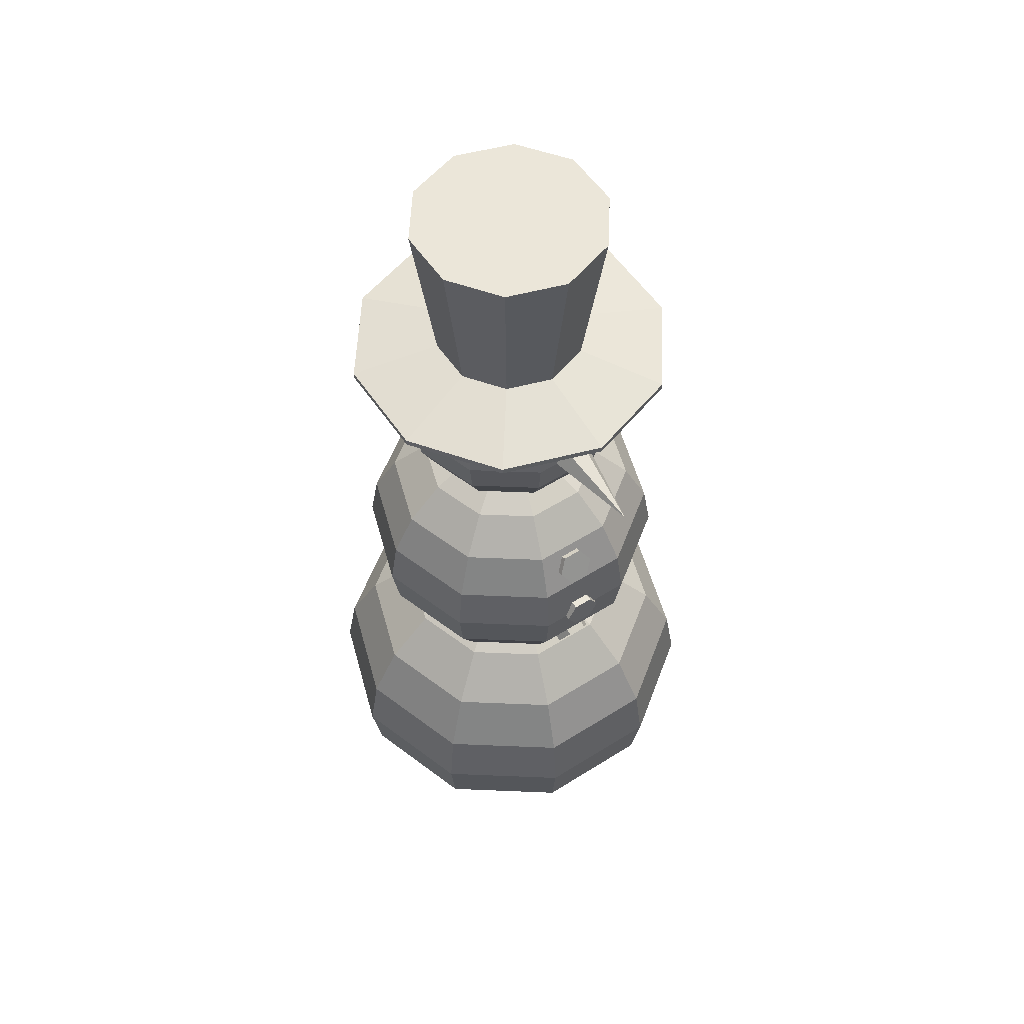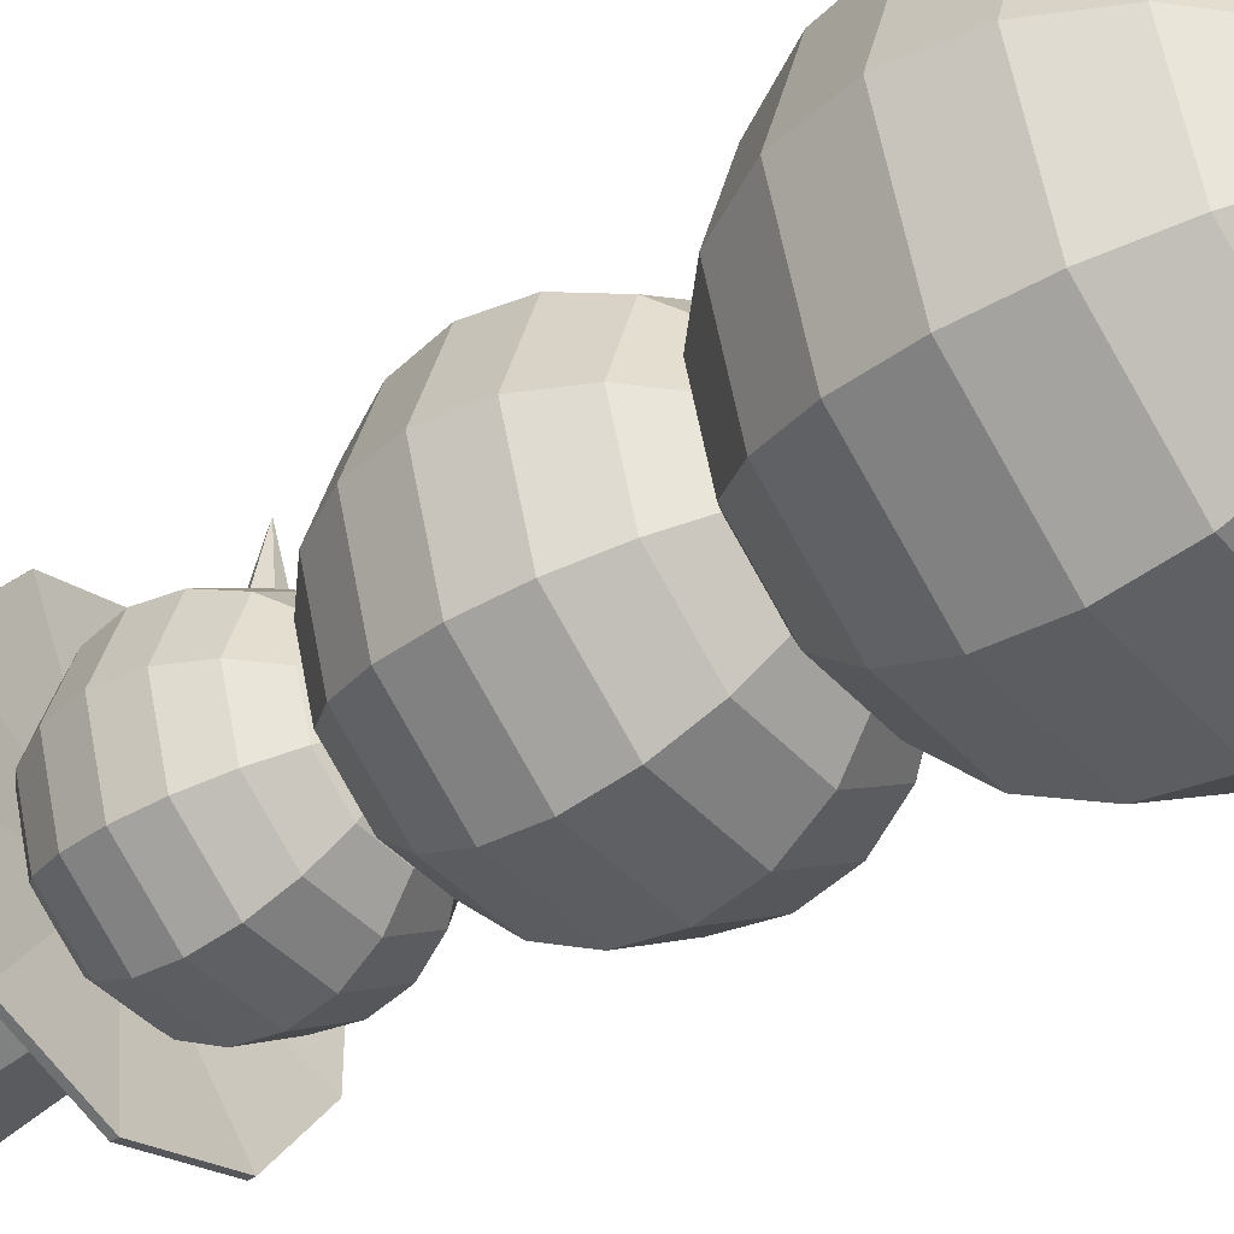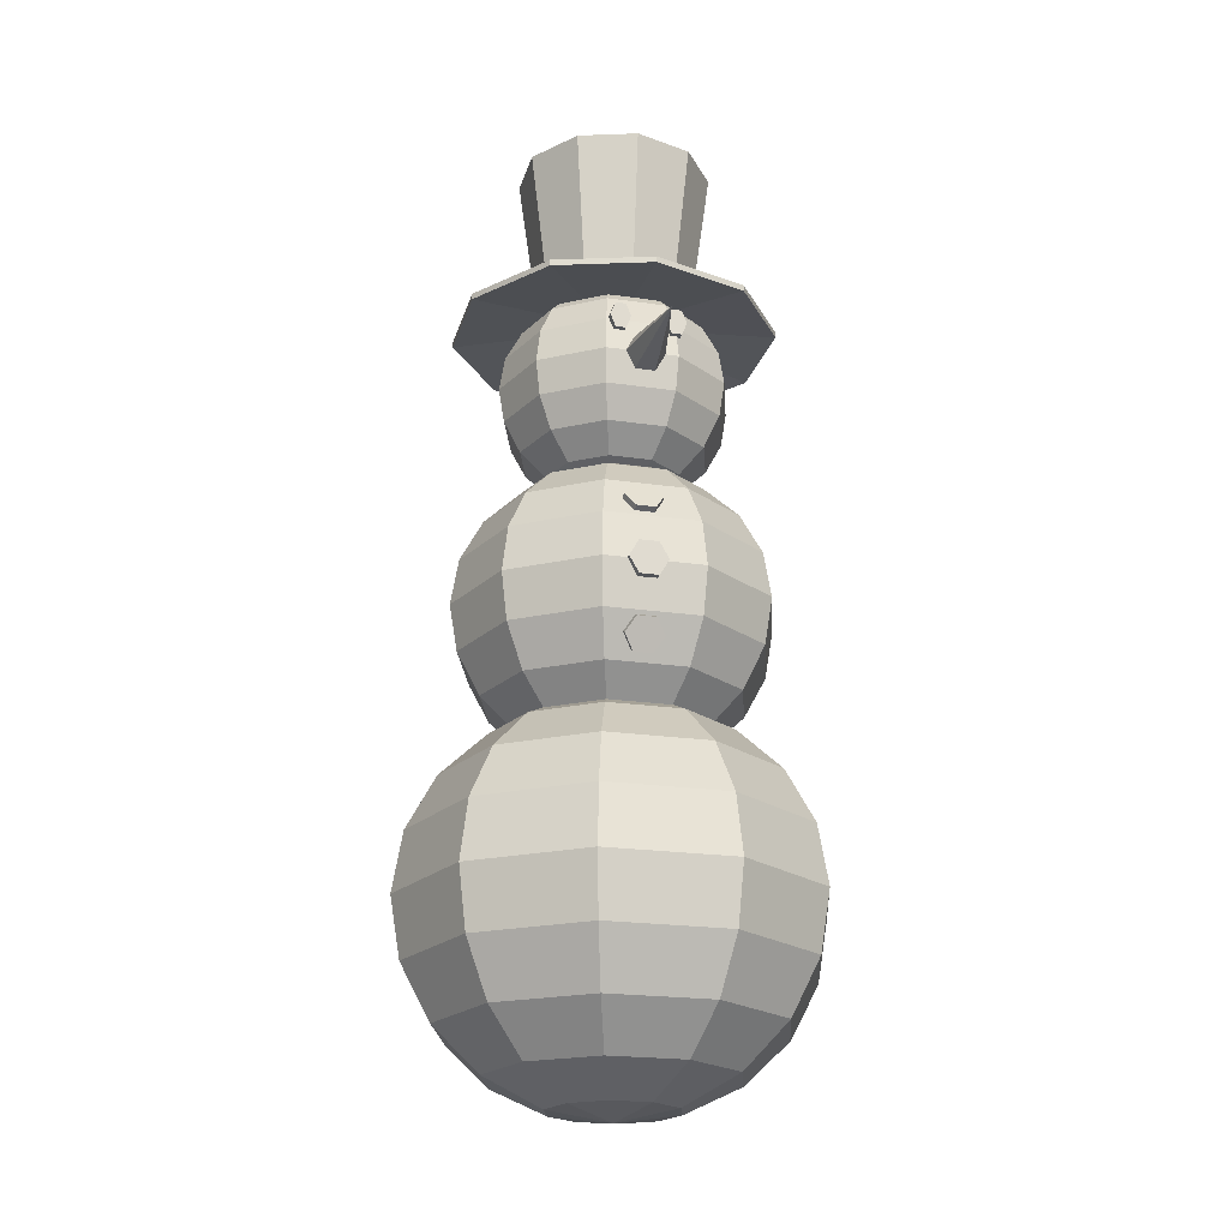
<metadata>
{"format":"obj","ext":"obj","renderer":"f3d","projection":"perspective","resolution":1024,"background":"white","views":[{"elev":55.3,"azim":146.5,"up":"+Z"},{"elev":-42.1,"azim":127.7,"up":"+Y"},{"elev":-21.7,"azim":165.6,"up":"+Z"}]}
</metadata>
<code>
g default
v 14.04 8.896 115.6
v 5.364 15.2 115.6
v -5.364 15.2 115.6
v -14.04 8.896 115.6
v -17.36 -1.306 115.6
v -14.04 -11.51 115.6
v -5.364 -17.81 115.6
v 5.364 -17.81 115.6
v 14.04 -11.51 115.6
v 17.36 -1.306 115.6
v 26.71 18.1 123.2
v 10.2 30.09 123.2
v -10.2 30.09 123.2
v -26.71 18.1 123.2
v -33.02 -1.306 123.2
v -26.71 -20.71 123.2
v -10.2 -32.71 123.2
v 10.2 -32.71 123.2
v 26.71 -20.71 123.2
v 33.02 -1.306 123.2
v 36.76 25.4 134.9
v 14.04 41.91 134.9
v -14.04 41.91 134.9
v -36.76 25.4 134.9
v -45.44 -1.306 134.9
v -36.76 -28.02 134.9
v -14.04 -44.52 134.9
v 14.04 -44.52 134.9
v 36.76 -28.02 134.9
v 45.44 -1.306 134.9
v 43.22 30.09 149.7
v 16.51 49.5 149.7
v -16.51 49.5 149.7
v -43.22 30.09 149.7
v -53.42 -1.306 149.7
v -43.22 -32.71 149.7
v -16.51 -52.11 149.7
v 16.51 -52.11 149.7
v 43.22 -32.71 149.7
v 53.42 -1.306 149.7
v 45.44 31.71 166.1
v 17.36 52.11 166.1
v -17.36 52.11 166.1
v -45.44 31.71 166.1
v -56.17 -1.306 166.1
v -45.44 -34.32 166.1
v -17.36 -54.73 166.1
v 17.36 -54.73 166.1
v 45.44 -34.32 166.1
v 56.17 -1.306 166.1
v 43.22 30.09 182.5
v 16.51 49.5 182.5
v -16.51 49.5 182.5
v -43.22 30.09 182.5
v -53.42 -1.306 182.5
v -43.22 -32.71 182.5
v -16.51 -52.11 182.5
v 16.51 -52.11 182.5
v 43.22 -32.71 182.5
v 53.42 -1.306 182.5
v 36.76 25.4 197.3
v 14.04 41.91 197.3
v -14.04 41.91 197.3
v -36.76 25.4 197.3
v -45.44 -1.306 197.3
v -36.76 -28.02 197.3
v -14.04 -44.52 197.3
v 14.04 -44.52 197.3
v 36.76 -28.02 197.3
v 45.44 -1.306 197.3
v 26.71 18.1 209
v 10.2 30.09 209
v -10.2 30.09 209
v -26.71 18.1 209
v -33.02 -1.306 209
v -26.71 -20.71 209
v -10.2 -32.71 209
v 10.2 -32.71 209
v 26.71 -20.71 209
v 33.02 -1.306 209
v 14.04 8.896 216.6
v 5.364 15.2 216.6
v -5.364 15.2 216.6
v -14.04 8.896 216.6
v -17.36 -1.306 216.6
v -14.04 -11.51 216.6
v -5.364 -17.81 216.6
v 5.364 -17.81 216.6
v 14.04 -11.51 216.6
v 17.36 -1.306 216.6
v 0 -1.306 113
v 0 -1.306 219.2
v 10.28 6.163 210.6
v 3.927 10.78 210.6
v -3.927 10.78 210.6
v -10.28 6.163 210.6
v -12.71 -1.306 210.6
v -10.28 -8.775 210.6
v -3.927 -13.39 210.6
v 3.927 -13.39 210.6
v 10.28 -8.775 210.6
v 12.71 -1.306 210.6
v 19.55 12.9 216.2
v 7.469 21.68 216.2
v -7.469 21.68 216.2
v -19.55 12.9 216.2
v -24.17 -1.306 216.2
v -19.55 -15.51 216.2
v -7.469 -24.29 216.2
v 7.469 -24.29 216.2
v 19.55 -15.51 216.2
v 24.17 -1.306 216.2
v 26.91 18.25 224.9
v 10.28 30.33 224.9
v -10.28 30.33 224.9
v -26.91 18.25 224.9
v -33.27 -1.306 224.9
v -26.91 -20.86 224.9
v -10.28 -32.95 224.9
v 10.28 -32.95 224.9
v 26.91 -20.86 224.9
v 33.27 -1.306 224.9
v 31.64 21.68 235.9
v 12.09 35.89 235.9
v -12.09 35.89 235.9
v -31.64 21.68 235.9
v -39.11 -1.306 235.9
v -31.64 -24.29 235.9
v -12.09 -38.5 235.9
v 12.09 -38.5 235.9
v 31.64 -24.29 235.9
v 39.11 -1.306 235.9
v 33.27 22.86 248
v 12.71 37.8 248
v -12.71 37.8 248
v -33.27 22.86 248
v -41.12 -1.306 248
v -33.27 -25.48 248
v -12.71 -40.41 248
v 12.71 -40.41 248
v 33.27 -25.48 248
v 41.12 -1.306 248
v 31.64 21.68 260.2
v 12.09 35.89 260.2
v -12.09 35.89 260.2
v -31.64 21.68 260.2
v -39.11 -1.306 260.2
v -31.64 -24.29 260.2
v -12.09 -38.5 260.2
v 12.09 -38.5 260.2
v 31.64 -24.29 260.2
v 39.11 -1.306 260.2
v 26.91 18.25 271.2
v 10.28 30.33 271.2
v -10.28 30.33 271.2
v -26.91 18.25 271.2
v -33.27 -1.306 271.2
v -26.91 -20.86 271.2
v -10.28 -32.95 271.2
v 10.28 -32.95 271.2
v 26.91 -20.86 271.2
v 33.27 -1.306 271.2
v 19.55 12.9 279.9
v 7.469 21.68 279.9
v -7.469 21.68 279.9
v -19.55 12.9 279.9
v -24.17 -1.306 279.9
v -19.55 -15.51 279.9
v -7.469 -24.29 279.9
v 7.469 -24.29 279.9
v 19.55 -15.51 279.9
v 24.17 -1.306 279.9
v 10.28 6.163 285.5
v 3.927 10.78 285.5
v -3.927 10.78 285.5
v -10.28 6.163 285.5
v -12.71 -1.306 285.5
v -10.28 -8.775 285.5
v -3.927 -13.39 285.5
v 3.927 -13.39 285.5
v 10.28 -8.775 285.5
v 12.71 -1.306 285.5
v 0 -1.306 208.6
v 0 -1.306 287.4
v 18.1 11.84 1.402
v 6.912 19.97 1.402
v -6.912 19.97 1.402
v -18.1 11.84 1.402
v -22.37 -1.306 1.402
v -18.1 -14.45 1.402
v -6.912 -22.58 1.402
v 6.912 -22.58 1.402
v 18.1 -14.45 1.402
v 22.37 -1.306 1.402
v 34.42 23.7 11.11
v 13.15 39.16 11.11
v -13.15 39.16 11.11
v -34.42 23.7 11.11
v -42.55 -1.306 11.11
v -34.42 -26.32 11.11
v -13.15 -41.77 11.11
v 13.15 -41.77 11.11
v 34.42 -26.32 11.11
v 42.55 -1.306 11.11
v 47.38 33.12 26.24
v 18.1 54.39 26.24
v -18.1 54.39 26.24
v -47.38 33.12 26.24
v -58.56 -1.306 26.24
v -47.38 -35.73 26.24
v -18.1 -57 26.24
v 18.1 -57 26.24
v 47.38 -35.73 26.24
v 58.56 -1.306 26.24
v 55.7 39.16 45.3
v 21.27 64.17 45.3
v -21.27 64.17 45.3
v -55.7 39.16 45.3
v -68.85 -1.306 45.3
v -55.7 -41.77 45.3
v -21.27 -66.78 45.3
v 21.27 -66.78 45.3
v 55.7 -41.77 45.3
v 68.85 -1.306 45.3
v 58.56 41.24 66.44
v 22.37 67.54 66.44
v -22.37 67.54 66.44
v -58.56 41.24 66.44
v -72.39 -1.306 66.44
v -58.56 -43.86 66.44
v -22.37 -70.15 66.44
v 22.37 -70.15 66.44
v 58.56 -43.86 66.44
v 72.39 -1.306 66.44
v 55.7 39.16 87.57
v 21.27 64.17 87.57
v -21.27 64.17 87.57
v -55.7 39.16 87.57
v -68.85 -1.306 87.57
v -55.7 -41.77 87.57
v -21.27 -66.78 87.57
v 21.27 -66.78 87.57
v 55.7 -41.77 87.57
v 68.85 -1.306 87.57
v 47.38 33.12 106.6
v 18.1 54.39 106.6
v -18.1 54.39 106.6
v -47.38 33.12 106.6
v -58.56 -1.306 106.6
v -47.38 -35.73 106.6
v -18.1 -57 106.6
v 18.1 -57 106.6
v 47.38 -35.73 106.6
v 58.56 -1.306 106.6
v 34.42 23.7 121.8
v 13.15 39.16 121.8
v -13.15 39.16 121.8
v -34.42 23.7 121.8
v -42.55 -1.306 121.8
v -34.42 -26.32 121.8
v -13.15 -41.77 121.8
v 13.15 -41.77 121.8
v 34.42 -26.32 121.8
v 42.55 -1.306 121.8
v 18.1 11.84 131.5
v 6.912 19.97 131.5
v -6.912 19.97 131.5
v -18.1 11.84 131.5
v -22.37 -1.306 131.5
v -18.1 -14.45 131.5
v -6.912 -22.58 131.5
v 6.912 -22.58 131.5
v 18.1 -14.45 131.5
v 22.37 -1.306 131.5
v 0 -1.306 -1.945
v 0 -1.306 134.8
v 5.756 50.89 160.3
v -0.9163 50.89 160.3
v -4.253 50.89 166.1
v -0.9163 50.89 171.9
v 5.756 50.89 171.9
v 9.092 50.89 166.1
v 5.756 53.86 160.3
v -0.9163 53.86 160.3
v -4.253 53.86 166.1
v -0.9163 53.86 171.9
v 5.756 53.86 171.9
v 9.092 53.86 166.1
v 2.42 50.89 166.1
v 2.42 53.86 166.1
v 5.756 48.02 183.9
v -0.9163 48.02 183.9
v -4.253 45.34 189
v -0.9163 42.66 194.2
v 5.756 42.66 194.2
v 9.092 45.34 189
v 5.756 50.65 185.3
v -0.9163 50.65 185.3
v -4.253 47.97 190.4
v -0.9163 45.29 195.5
v 5.756 45.29 195.5
v 9.092 47.97 190.4
v 2.42 45.34 189
v 2.42 47.97 190.4
v 5.756 42.99 138.3
v -0.9163 42.99 138.3
v -4.253 45.6 143.5
v -0.9163 48.2 148.6
v 5.756 48.2 148.6
v 9.092 45.6 143.5
v 5.756 45.65 137
v -0.9163 45.65 137
v -4.253 48.25 142.1
v -0.9163 50.86 147.3
v 5.756 50.86 147.3
v 9.092 48.25 142.1
v 2.42 45.6 143.5
v 2.42 48.25 142.1
v 9.505 33.05 256
v 5.873 33.05 256
v 4.057 33.05 260.6
v 5.873 33.05 265.2
v 9.505 33.05 265.2
v 11.32 33.05 260.6
v 9.505 38.53 256
v 5.873 38.53 256
v 4.057 38.53 260.6
v 5.873 38.53 265.2
v 9.505 38.53 265.2
v 11.32 38.53 260.6
v 7.689 33.05 260.6
v 7.689 38.53 260.6
v -10.06 33.05 256
v -13.7 33.05 256
v -15.51 33.05 260.6
v -13.7 33.05 265.2
v -10.06 33.05 265.2
v -8.249 33.05 260.6
v -10.06 38.53 256
v -13.7 38.53 256
v -15.51 38.53 260.6
v -13.7 38.53 265.2
v -10.06 38.53 265.2
v -8.249 38.53 260.6
v -11.88 33.05 260.6
v -11.88 38.53 260.6
v 2.782 32.64 241.1
v -5.164 32.64 241.1
v -9.137 32.64 248
v -5.164 32.64 254.9
v 2.782 32.64 254.9
v 6.755 32.64 248
v -1.191 70.15 248
v 25.47 6.97 279.9
v 15.74 20.36 279.9
v 0 25.47 279.9
v -15.74 20.36 279.9
v -25.47 6.97 279.9
v -25.47 -9.582 279.9
v -15.74 -22.97 279.9
v 0 -28.09 279.9
v 15.74 -22.97 279.9
v 25.47 -9.582 279.9
v 32.94 9.398 337.1
v 20.36 26.72 337.1
v 0 33.33 337.1
v -20.36 26.72 337.1
v -32.94 9.398 337.1
v -32.94 -12.01 337.1
v -20.36 -29.33 337.1
v 0 -35.95 337.1
v 20.36 -29.33 337.1
v 32.94 -12.01 337.1
v 0 -1.306 337.1
v 54.65 16.45 274.2
v 33.77 45.18 274.2
v 0 56.15 274.2
v -33.77 45.18 274.2
v -54.65 16.45 274.2
v -54.65 -19.06 274.2
v -33.77 -47.79 274.2
v 0 -58.77 274.2
v 33.77 -47.79 274.2
v 54.65 -19.06 274.2
v 54.65 16.45 272.1
v 0 -1.306 277.7
v 33.77 45.18 272.1
v 0 56.15 272.1
v -33.77 45.18 272.1
v -54.65 16.45 272.1
v -54.65 -19.06 272.1
v -33.77 -47.79 272.1
v 0 -58.77 272.1
v 33.77 -47.79 272.1
v 54.65 -19.06 272.1
v -16.9 21.95 294.2
v 0 27.44 294.2
v 16.9 21.95 294.2
v 27.34 7.577 294.2
v 27.34 -10.19 294.2
v 16.9 -24.56 294.2
v 0 -30.05 294.2
v -16.9 -24.56 294.2
v -27.34 -10.19 294.2
v -27.34 7.577 294.2
g pSphere43
f 1 2 12 11
f 2 3 13 12
f 3 4 14 13
f 4 5 15 14
f 5 6 16 15
f 6 7 17 16
f 7 8 18 17
f 8 9 19 18
f 9 10 20 19
f 10 1 11 20
f 11 12 22 21
f 12 13 23 22
f 13 14 24 23
f 14 15 25 24
f 15 16 26 25
f 16 17 27 26
f 17 18 28 27
f 18 19 29 28
f 19 20 30 29
f 20 11 21 30
f 21 22 32 31
f 22 23 33 32
f 23 24 34 33
f 24 25 35 34
f 25 26 36 35
f 26 27 37 36
f 27 28 38 37
f 28 29 39 38
f 29 30 40 39
f 30 21 31 40
f 31 32 42 41
f 32 33 43 42
f 33 34 44 43
f 34 35 45 44
f 35 36 46 45
f 36 37 47 46
f 37 38 48 47
f 38 39 49 48
f 39 40 50 49
f 40 31 41 50
f 41 42 52 51
f 42 43 53 52
f 43 44 54 53
f 44 45 55 54
f 45 46 56 55
f 46 47 57 56
f 47 48 58 57
f 48 49 59 58
f 49 50 60 59
f 50 41 51 60
f 51 52 62 61
f 52 53 63 62
f 53 54 64 63
f 54 55 65 64
f 55 56 66 65
f 56 57 67 66
f 57 58 68 67
f 58 59 69 68
f 59 60 70 69
f 60 51 61 70
f 61 62 72 71
f 62 63 73 72
f 63 64 74 73
f 64 65 75 74
f 65 66 76 75
f 66 67 77 76
f 67 68 78 77
f 68 69 79 78
f 69 70 80 79
f 70 61 71 80
f 71 72 82 81
f 72 73 83 82
f 73 74 84 83
f 74 75 85 84
f 75 76 86 85
f 76 77 87 86
f 77 78 88 87
f 78 79 89 88
f 79 80 90 89
f 80 71 81 90
f 2 1 91
f 3 2 91
f 4 3 91
f 5 4 91
f 6 5 91
f 7 6 91
f 8 7 91
f 9 8 91
f 10 9 91
f 1 10 91
f 81 82 92
f 82 83 92
f 83 84 92
f 84 85 92
f 85 86 92
f 86 87 92
f 87 88 92
f 88 89 92
f 89 90 92
f 90 81 92
f 93 94 104 103
f 94 95 105 104
f 95 96 106 105
f 96 97 107 106
f 97 98 108 107
f 98 99 109 108
f 99 100 110 109
f 100 101 111 110
f 101 102 112 111
f 102 93 103 112
f 103 104 114 113
f 104 105 115 114
f 105 106 116 115
f 106 107 117 116
f 107 108 118 117
f 108 109 119 118
f 109 110 120 119
f 110 111 121 120
f 111 112 122 121
f 112 103 113 122
f 113 114 124 123
f 114 115 125 124
f 115 116 126 125
f 116 117 127 126
f 117 118 128 127
f 118 119 129 128
f 119 120 130 129
f 120 121 131 130
f 121 122 132 131
f 122 113 123 132
f 123 124 134 133
f 124 125 135 134
f 125 126 136 135
f 126 127 137 136
f 127 128 138 137
f 128 129 139 138
f 129 130 140 139
f 130 131 141 140
f 131 132 142 141
f 132 123 133 142
f 133 134 144 143
f 134 135 145 144
f 135 136 146 145
f 136 137 147 146
f 137 138 148 147
f 138 139 149 148
f 139 140 150 149
f 140 141 151 150
f 141 142 152 151
f 142 133 143 152
f 143 144 154 153
f 144 145 155 154
f 145 146 156 155
f 146 147 157 156
f 147 148 158 157
f 148 149 159 158
f 149 150 160 159
f 150 151 161 160
f 151 152 162 161
f 152 143 153 162
f 153 154 164 163
f 154 155 165 164
f 155 156 166 165
f 156 157 167 166
f 157 158 168 167
f 158 159 169 168
f 159 160 170 169
f 160 161 171 170
f 161 162 172 171
f 162 153 163 172
f 163 164 174 173
f 164 165 175 174
f 165 166 176 175
f 166 167 177 176
f 167 168 178 177
f 168 169 179 178
f 169 170 180 179
f 170 171 181 180
f 171 172 182 181
f 172 163 173 182
f 94 93 183
f 95 94 183
f 96 95 183
f 97 96 183
f 98 97 183
f 99 98 183
f 100 99 183
f 101 100 183
f 102 101 183
f 93 102 183
f 173 174 184
f 174 175 184
f 175 176 184
f 176 177 184
f 177 178 184
f 178 179 184
f 179 180 184
f 180 181 184
f 181 182 184
f 182 173 184
f 185 186 196 195
f 186 187 197 196
f 187 188 198 197
f 188 189 199 198
f 189 190 200 199
f 190 191 201 200
f 191 192 202 201
f 192 193 203 202
f 193 194 204 203
f 194 185 195 204
f 195 196 206 205
f 196 197 207 206
f 197 198 208 207
f 198 199 209 208
f 199 200 210 209
f 200 201 211 210
f 201 202 212 211
f 202 203 213 212
f 203 204 214 213
f 204 195 205 214
f 205 206 216 215
f 206 207 217 216
f 207 208 218 217
f 208 209 219 218
f 209 210 220 219
f 210 211 221 220
f 211 212 222 221
f 212 213 223 222
f 213 214 224 223
f 214 205 215 224
f 215 216 226 225
f 216 217 227 226
f 217 218 228 227
f 218 219 229 228
f 219 220 230 229
f 220 221 231 230
f 221 222 232 231
f 222 223 233 232
f 223 224 234 233
f 224 215 225 234
f 225 226 236 235
f 226 227 237 236
f 227 228 238 237
f 228 229 239 238
f 229 230 240 239
f 230 231 241 240
f 231 232 242 241
f 232 233 243 242
f 233 234 244 243
f 234 225 235 244
f 235 236 246 245
f 236 237 247 246
f 237 238 248 247
f 238 239 249 248
f 239 240 250 249
f 240 241 251 250
f 241 242 252 251
f 242 243 253 252
f 243 244 254 253
f 244 235 245 254
f 245 246 256 255
f 246 247 257 256
f 247 248 258 257
f 248 249 259 258
f 249 250 260 259
f 250 251 261 260
f 251 252 262 261
f 252 253 263 262
f 253 254 264 263
f 254 245 255 264
f 255 256 266 265
f 256 257 267 266
f 257 258 268 267
f 258 259 269 268
f 259 260 270 269
f 260 261 271 270
f 261 262 272 271
f 262 263 273 272
f 263 264 274 273
f 264 255 265 274
f 186 185 275
f 187 186 275
f 188 187 275
f 189 188 275
f 190 189 275
f 191 190 275
f 192 191 275
f 193 192 275
f 194 193 275
f 185 194 275
f 265 266 276
f 266 267 276
f 267 268 276
f 268 269 276
f 269 270 276
f 270 271 276
f 271 272 276
f 272 273 276
f 273 274 276
f 274 265 276
f 277 278 284 283
f 278 279 285 284
f 279 280 286 285
f 280 281 287 286
f 281 282 288 287
f 282 277 283 288
f 278 277 289
f 279 278 289
f 280 279 289
f 281 280 289
f 282 281 289
f 277 282 289
f 283 284 290
f 284 285 290
f 285 286 290
f 286 287 290
f 287 288 290
f 288 283 290
f 291 292 298 297
f 292 293 299 298
f 293 294 300 299
f 294 295 301 300
f 295 296 302 301
f 296 291 297 302
f 292 291 303
f 293 292 303
f 294 293 303
f 295 294 303
f 296 295 303
f 291 296 303
f 297 298 304
f 298 299 304
f 299 300 304
f 300 301 304
f 301 302 304
f 302 297 304
f 305 306 312 311
f 306 307 313 312
f 307 308 314 313
f 308 309 315 314
f 309 310 316 315
f 310 305 311 316
f 306 305 317
f 307 306 317
f 308 307 317
f 309 308 317
f 310 309 317
f 305 310 317
f 311 312 318
f 312 313 318
f 313 314 318
f 314 315 318
f 315 316 318
f 316 311 318
f 319 320 326 325
f 320 321 327 326
f 321 322 328 327
f 322 323 329 328
f 323 324 330 329
f 324 319 325 330
f 320 319 331
f 321 320 331
f 322 321 331
f 323 322 331
f 324 323 331
f 319 324 331
f 325 326 332
f 326 327 332
f 327 328 332
f 328 329 332
f 329 330 332
f 330 325 332
f 333 334 340 339
f 334 335 341 340
f 335 336 342 341
f 336 337 343 342
f 337 338 344 343
f 338 333 339 344
f 334 333 345
f 335 334 345
f 336 335 345
f 337 336 345
f 338 337 345
f 333 338 345
f 339 340 346
f 340 341 346
f 341 342 346
f 342 343 346
f 343 344 346
f 344 339 346
f 347 352 351 350 349 348
f 347 348 353
f 348 349 353
f 349 350 353
f 350 351 353
f 351 352 353
f 352 347 353
f 399 354 355 398
f 398 355 356 397
f 397 356 357 396
f 405 396 357 358
f 405 358 359 404
f 404 359 360 403
f 403 360 361 402
f 402 361 362 401
f 401 362 363 400
f 400 363 354 399
f 385 386 387
f 387 386 388
f 388 386 389
f 389 386 390
f 390 386 391
f 391 386 392
f 392 386 393
f 393 386 394
f 394 386 395
f 395 386 385
f 374 364 365
f 374 365 366
f 374 366 367
f 374 367 368
f 374 368 369
f 374 369 370
f 374 370 371
f 374 371 372
f 374 372 373
f 374 373 364
f 376 355 354 375
f 377 356 355 376
f 378 357 356 377
f 379 358 357 378
f 380 359 358 379
f 381 360 359 380
f 382 361 360 381
f 383 362 361 382
f 384 363 362 383
f 375 354 363 384
f 385 387 376 375
f 387 388 377 376
f 388 389 378 377
f 389 390 379 378
f 390 391 380 379
f 391 392 381 380
f 392 393 382 381
f 393 394 383 382
f 394 395 384 383
f 395 385 375 384
f 366 397 396 367
f 365 398 397 366
f 364 399 398 365
f 373 400 399 364
f 372 401 400 373
f 371 402 401 372
f 370 403 402 371
f 369 404 403 370
f 368 405 404 369
f 367 396 405 368

</code>
